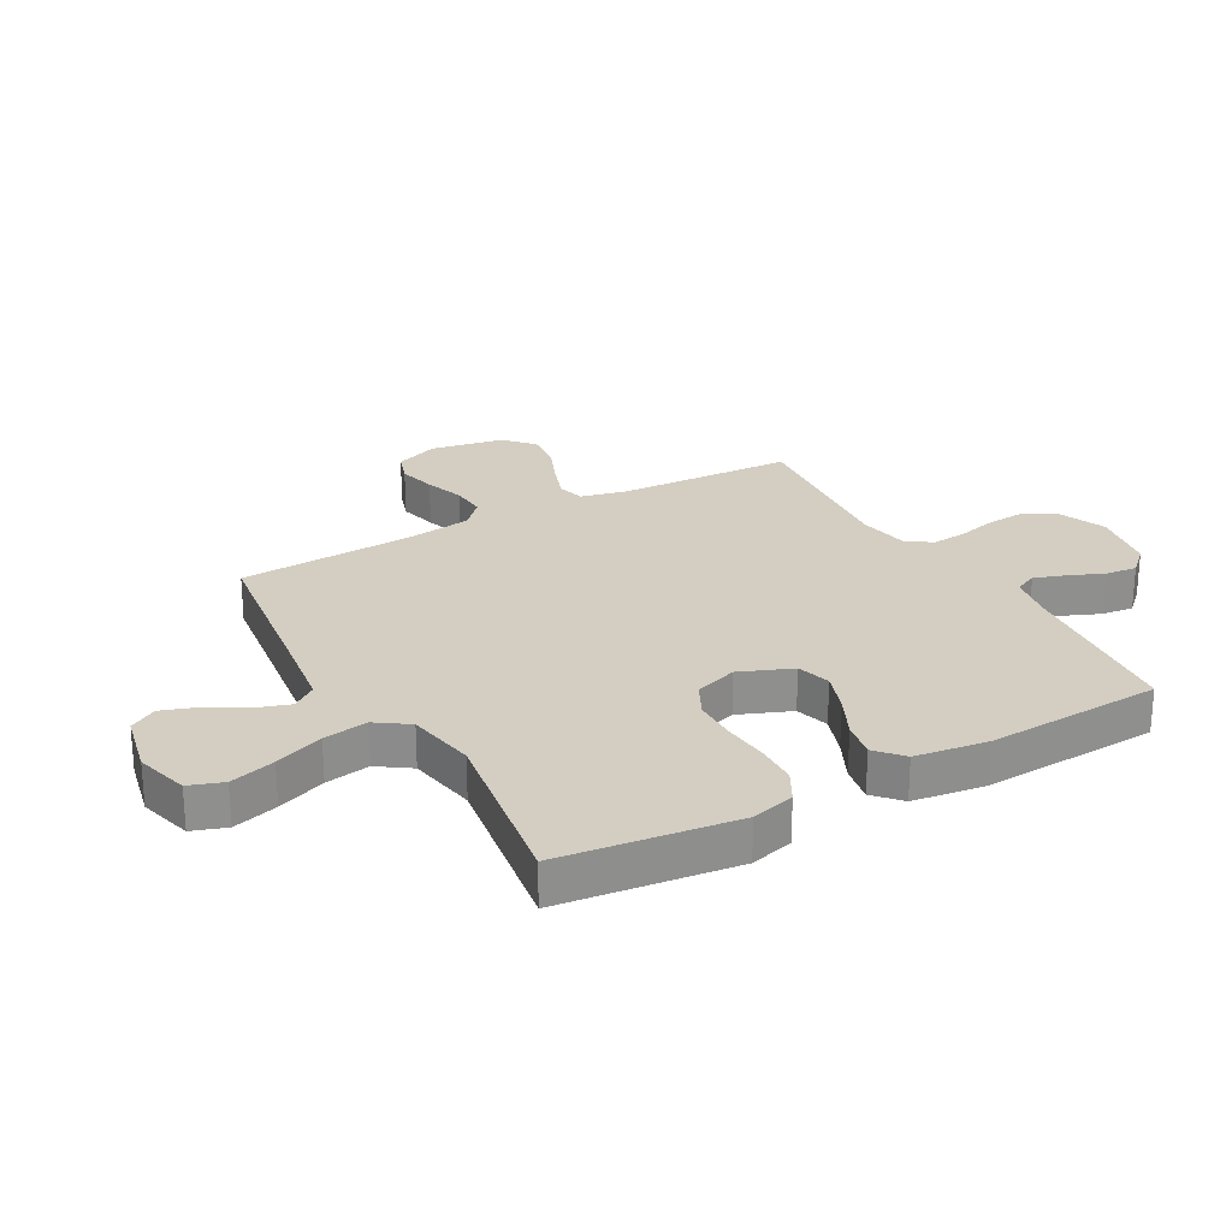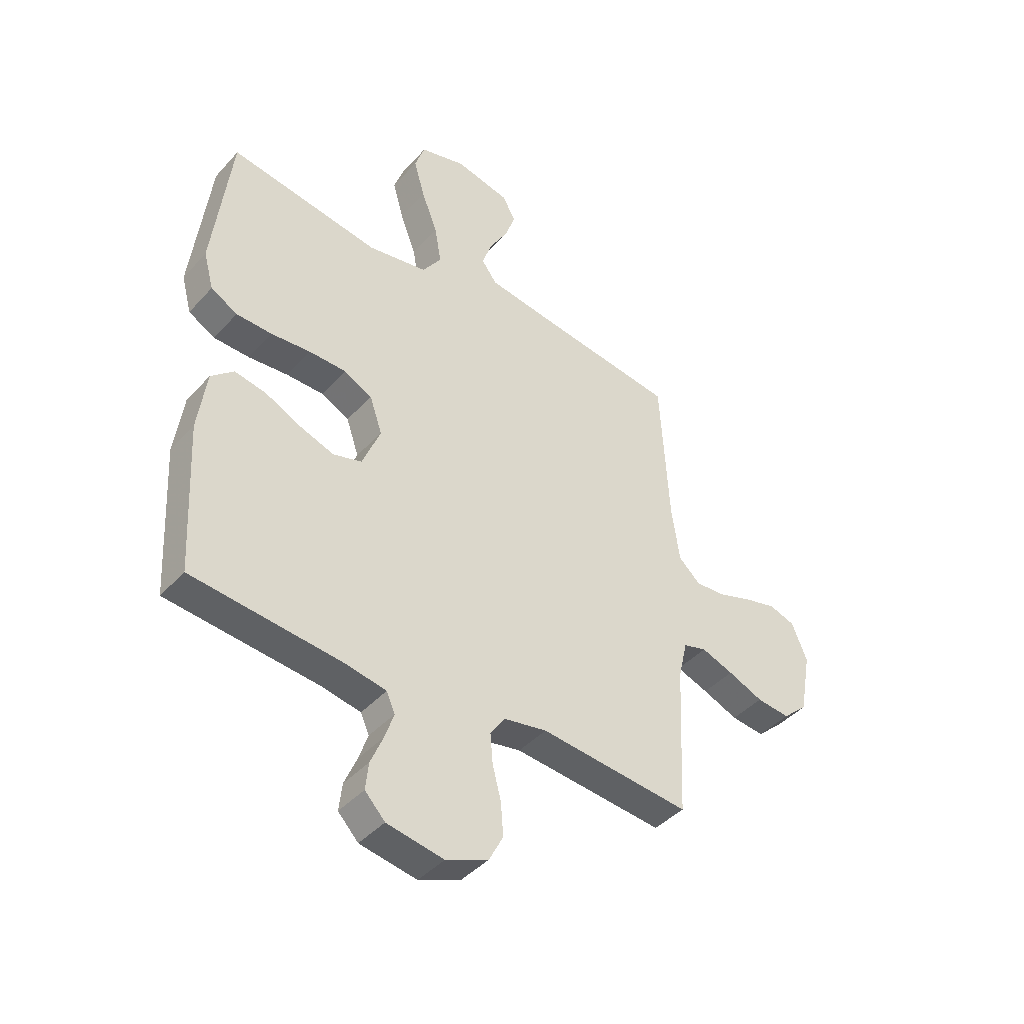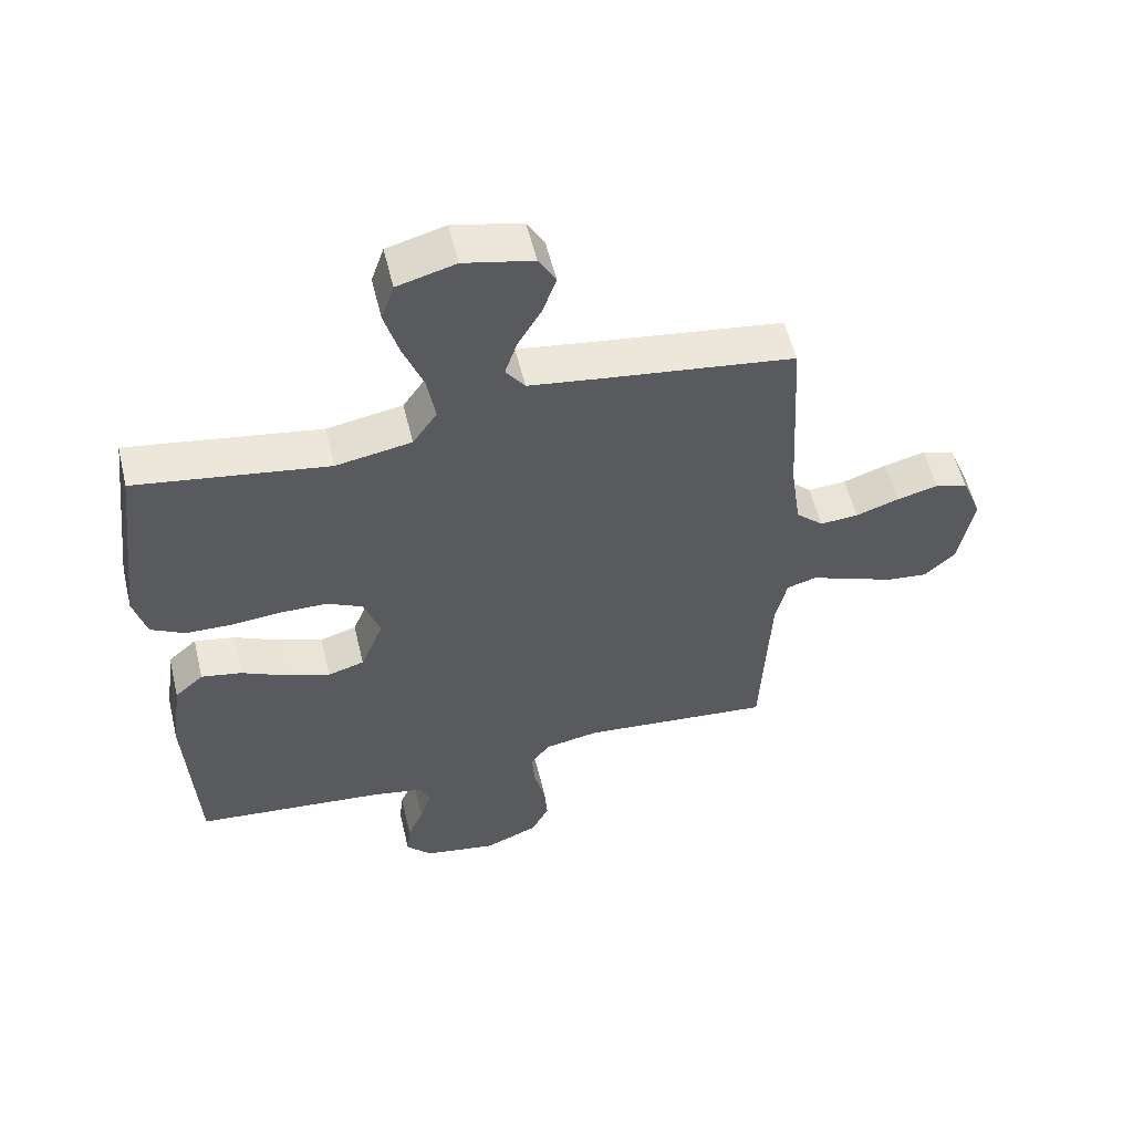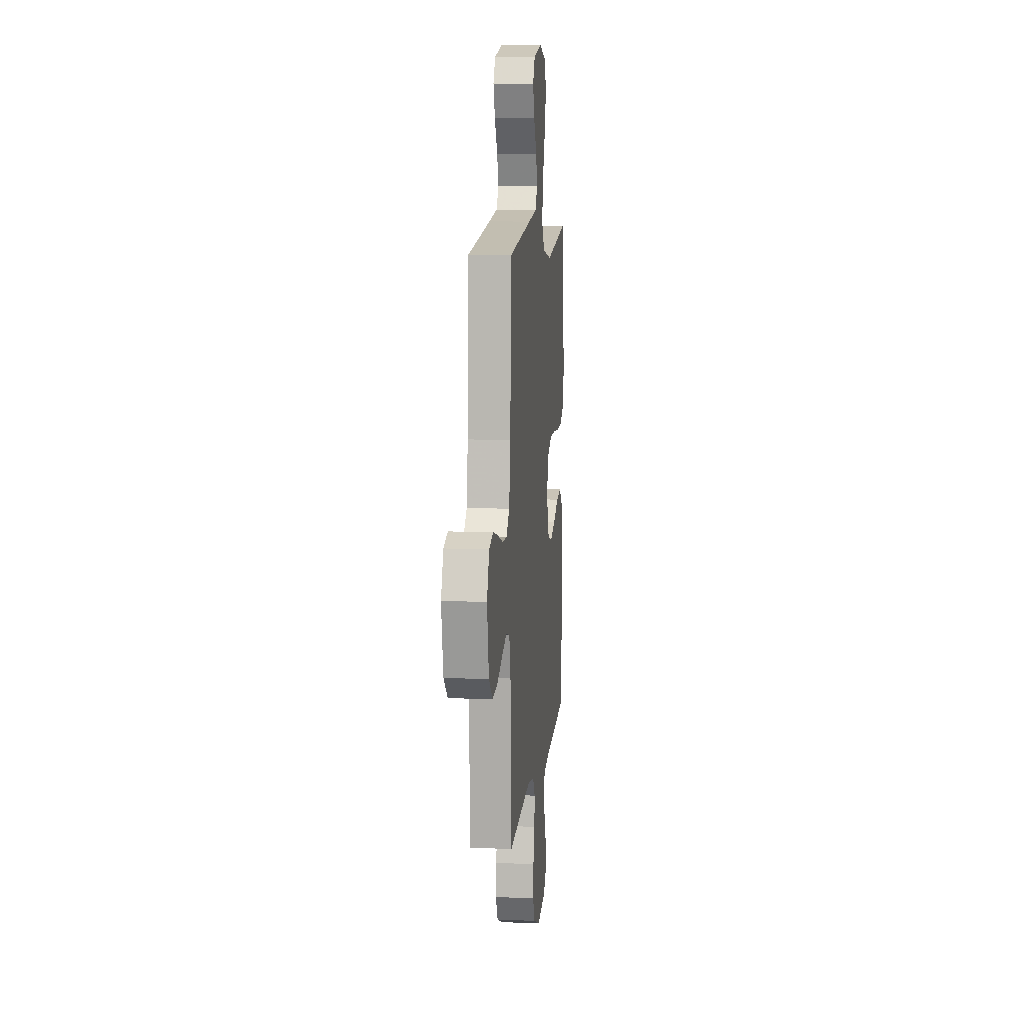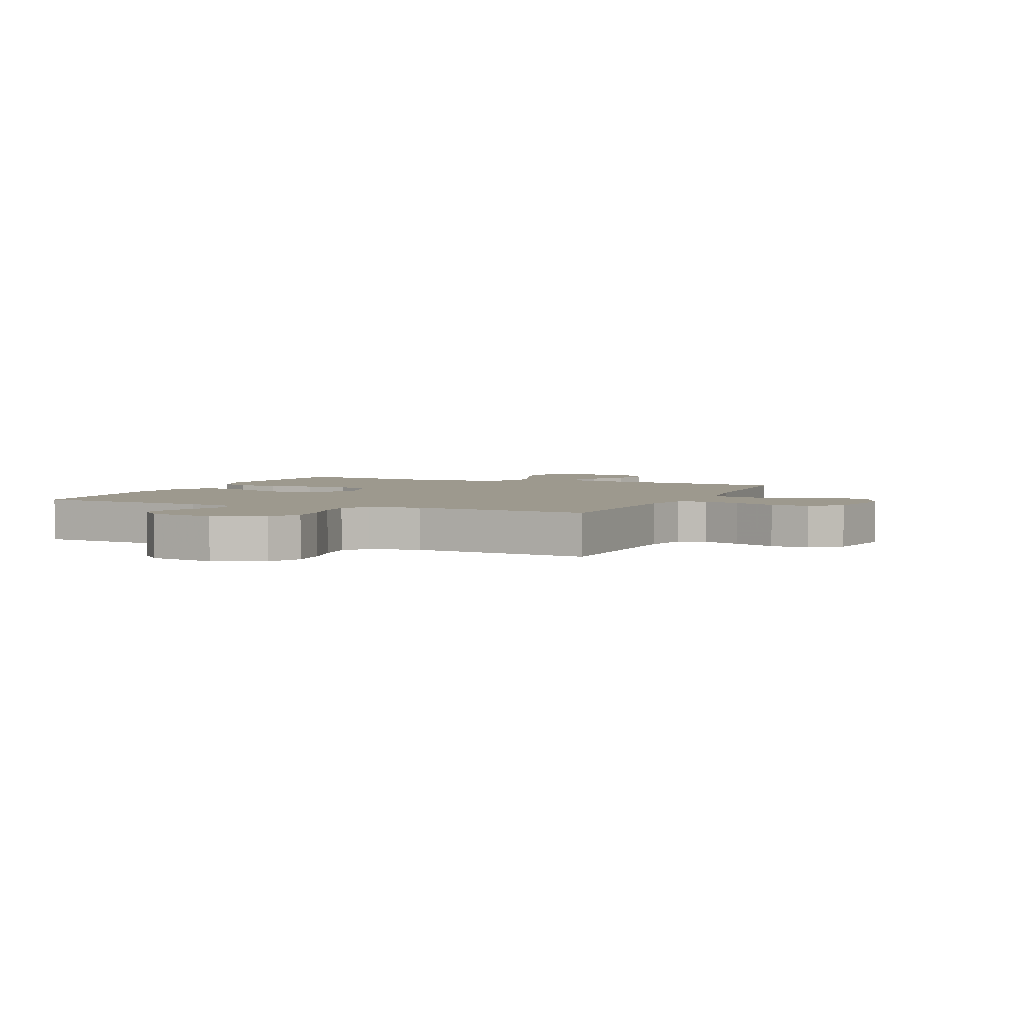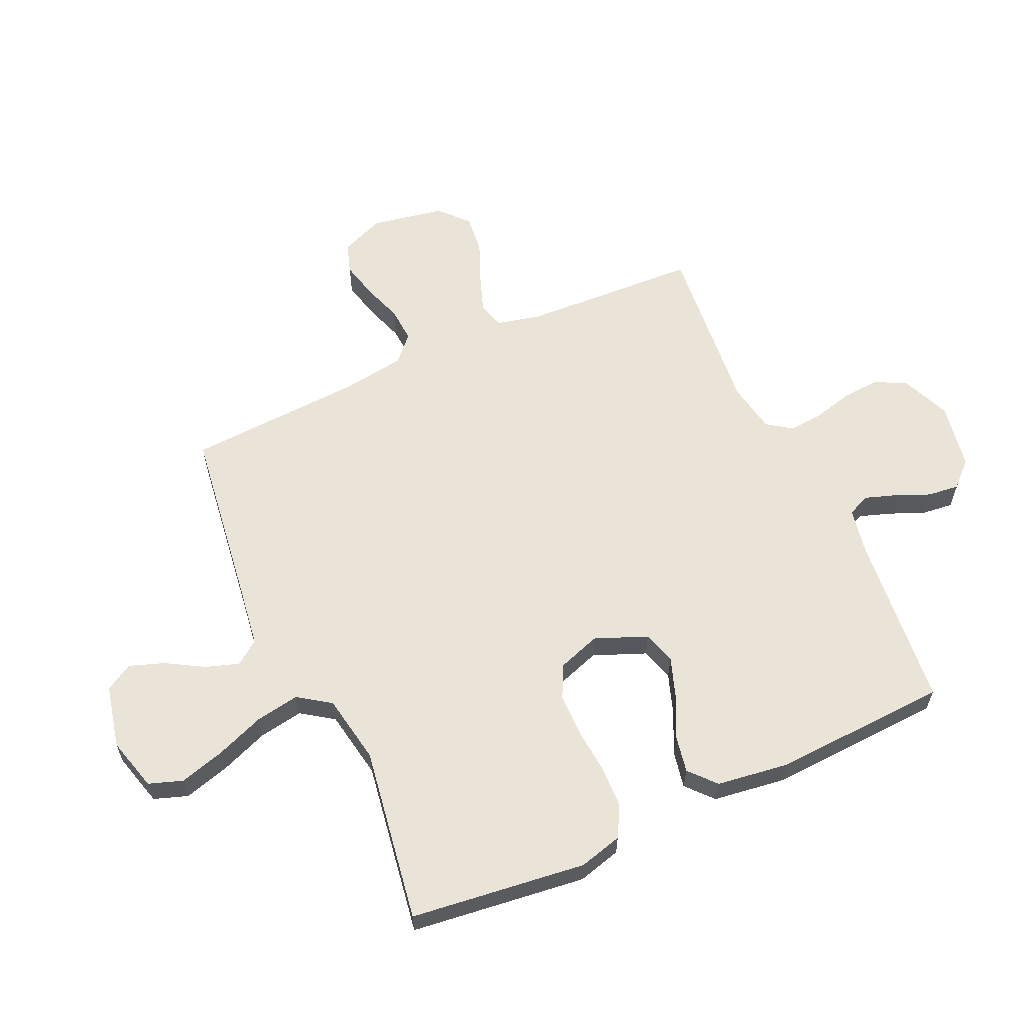
<metadata>
{"format":"obj","ext":"obj","renderer":"f3d","projection":"perspective","resolution":1024,"background":"white","views":[{"elev":25.2,"azim":60.8,"up":"+Y"},{"elev":-42.4,"azim":141.8,"up":"+Z"},{"elev":55.8,"azim":166.5,"up":"+Z"},{"elev":9.7,"azim":-84.0,"up":"+Z"},{"elev":3.4,"azim":-156.9,"up":"+Y"},{"elev":60.8,"azim":65.6,"up":"+Y"}]}
</metadata>
<code>
v -0.5 0.07 -0.5
v -0.514 0.07 -0.2
v -0.532 0.07 -0.123
v -0.578 0.07 -0.11
v -0.642 0.07 -0.133
v -0.712 0.07 -0.162
v -0.778 0.07 -0.169
v -0.827 0.07 -0.125
v -0.85 0.07 0
v -0.82 0.07 0.075
v -0.768 0.07 0.092
v -0.703 0.07 0.076
v -0.636 0.07 0.053
v -0.576 0.07 0.049
v -0.533 0.07 0.089
v -0.517 0.07 0.2
v -0.5 0.07 0.5
v -0.2 0.07 0.54
v -0.088 0.07 0.556
v -0.058 0.07 0.597
v -0.077 0.07 0.654
v -0.114 0.07 0.717
v -0.135 0.07 0.777
v -0.108 0.07 0.824
v 0 0.07 0.848
v 0.091 0.07 0.823
v 0.111 0.07 0.765
v 0.089 0.07 0.688
v 0.057 0.07 0.605
v 0.044 0.07 0.529
v 0.082 0.07 0.474
v 0.2 0.07 0.453
v 0.5 0.07 0.5
v 0.536 0.07 0.2
v 0.516 0.07 0.126
v 0.463 0.07 0.097
v 0.392 0.07 0.095
v 0.313 0.07 0.102
v 0.239 0.07 0.101
v 0.183 0.07 0.073
v 0.158 0.07 0
v 0.194 0.07 -0.089
v 0.251 0.07 -0.106
v 0.32 0.07 -0.082
v 0.391 0.07 -0.048
v 0.454 0.07 -0.036
v 0.499 0.07 -0.076
v 0.516 0.07 -0.2
v 0.5 0.07 -0.5
v 0.2 0.07 -0.529
v 0.121 0.07 -0.544
v 0.104 0.07 -0.582
v 0.122 0.07 -0.635
v 0.147 0.07 -0.694
v 0.153 0.07 -0.748
v 0.113 0.07 -0.79
v 0 0.07 -0.81
v -0.084 0.07 -0.775
v -0.112 0.07 -0.721
v -0.107 0.07 -0.656
v -0.09 0.07 -0.589
v -0.085 0.07 -0.53
v -0.114 0.07 -0.488
v -0.2 0.07 -0.472
v -0.5 0 -0.5
v -0.514 0 -0.2
v -0.532 0 -0.123
v -0.578 0 -0.11
v -0.642 0 -0.133
v -0.712 0 -0.162
v -0.778 0 -0.169
v -0.827 0 -0.125
v -0.85 0 0
v -0.82 0 0.075
v -0.768 0 0.092
v -0.703 0 0.076
v -0.636 0 0.053
v -0.576 0 0.049
v -0.533 0 0.089
v -0.517 0 0.2
v -0.5 0 0.5
v -0.2 0 0.54
v -0.088 0 0.556
v -0.058 0 0.597
v -0.077 0 0.654
v -0.114 0 0.717
v -0.135 0 0.777
v -0.108 0 0.824
v 0 0 0.848
v 0.091 0 0.823
v 0.111 0 0.765
v 0.089 0 0.688
v 0.057 0 0.605
v 0.044 0 0.529
v 0.082 0 0.474
v 0.2 0 0.453
v 0.5 0 0.5
v 0.536 0 0.2
v 0.516 0 0.126
v 0.463 0 0.097
v 0.392 0 0.095
v 0.313 0 0.102
v 0.239 0 0.101
v 0.183 0 0.073
v 0.158 0 0
v 0.194 0 -0.089
v 0.251 0 -0.106
v 0.32 0 -0.082
v 0.391 0 -0.048
v 0.454 0 -0.036
v 0.499 0 -0.076
v 0.516 0 -0.2
v 0.5 0 -0.5
v 0.2 0 -0.529
v 0.121 0 -0.544
v 0.104 0 -0.582
v 0.122 0 -0.635
v 0.147 0 -0.694
v 0.153 0 -0.748
v 0.113 0 -0.79
v 0 0 -0.81
v -0.084 0 -0.775
v -0.112 0 -0.721
v -0.107 0 -0.656
v -0.09 0 -0.589
v -0.085 0 -0.53
v -0.114 0 -0.488
v -0.2 0 -0.472
f 58 59 60 61
f 58 61 62
f 57 58 62
f 56 57 62
f 53 54 55 56
f 52 53 56 62
f 51 52 62 63
f 47 48 49 50
f 47 50 51 63
f 44 45 46 47
f 43 44 47 63
f 35 36 37 38
f 35 38 39
f 32 33 34 35
f 31 32 35 39
f 30 31 39 40
f 26 27 28 29
f 26 29 30
f 25 26 30
f 24 25 30
f 21 22 23 24
f 20 21 24 30
f 19 20 30 40
f 16 17 18
f 15 16 18 19
f 10 11 12 13
f 8 9 10 13
f 8 13 14
f 5 6 7 8
f 4 5 8 14
f 3 4 14 15
f 64 1 2
f 42 43 63 64
f 41 42 64 2
f 15 19 40 41
f 2 3 15 41
f 125 124 123 122
f 126 125 122
f 126 122 121
f 126 121 120
f 120 119 118 117
f 126 120 117 116
f 127 126 116 115
f 114 113 112 111
f 127 115 114 111
f 111 110 109 108
f 127 111 108 107
f 102 101 100 99
f 103 102 99
f 99 98 97 96
f 103 99 96 95
f 104 103 95 94
f 93 92 91 90
f 94 93 90
f 94 90 89
f 94 89 88
f 88 87 86 85
f 94 88 85 84
f 104 94 84 83
f 82 81 80
f 83 82 80 79
f 77 76 75 74
f 77 74 73 72
f 78 77 72
f 72 71 70 69
f 78 72 69 68
f 79 78 68 67
f 66 65 128
f 128 127 107 106
f 66 128 106 105
f 105 104 83 79
f 105 79 67 66
f 1 65 66 2
f 2 66 67 3
f 3 67 68 4
f 4 68 69 5
f 5 69 70 6
f 6 70 71 7
f 7 71 72 8
f 8 72 73 9
f 9 73 74 10
f 10 74 75 11
f 11 75 76 12
f 12 76 77 13
f 13 77 78 14
f 14 78 79 15
f 15 79 80 16
f 16 80 81 17
f 17 81 82 18
f 18 82 83 19
f 19 83 84 20
f 20 84 85 21
f 21 85 86 22
f 22 86 87 23
f 23 87 88 24
f 24 88 89 25
f 25 89 90 26
f 26 90 91 27
f 27 91 92 28
f 28 92 93 29
f 29 93 94 30
f 30 94 95 31
f 31 95 96 32
f 32 96 97 33
f 33 97 98 34
f 34 98 99 35
f 35 99 100 36
f 36 100 101 37
f 37 101 102 38
f 38 102 103 39
f 39 103 104 40
f 40 104 105 41
f 41 105 106 42
f 42 106 107 43
f 43 107 108 44
f 44 108 109 45
f 45 109 110 46
f 46 110 111 47
f 47 111 112 48
f 48 112 113 49
f 49 113 114 50
f 50 114 115 51
f 51 115 116 52
f 52 116 117 53
f 53 117 118 54
f 54 118 119 55
f 55 119 120 56
f 56 120 121 57
f 57 121 122 58
f 58 122 123 59
f 59 123 124 60
f 60 124 125 61
f 61 125 126 62
f 62 126 127 63
f 63 127 128 64
f 64 128 65 1

</code>
